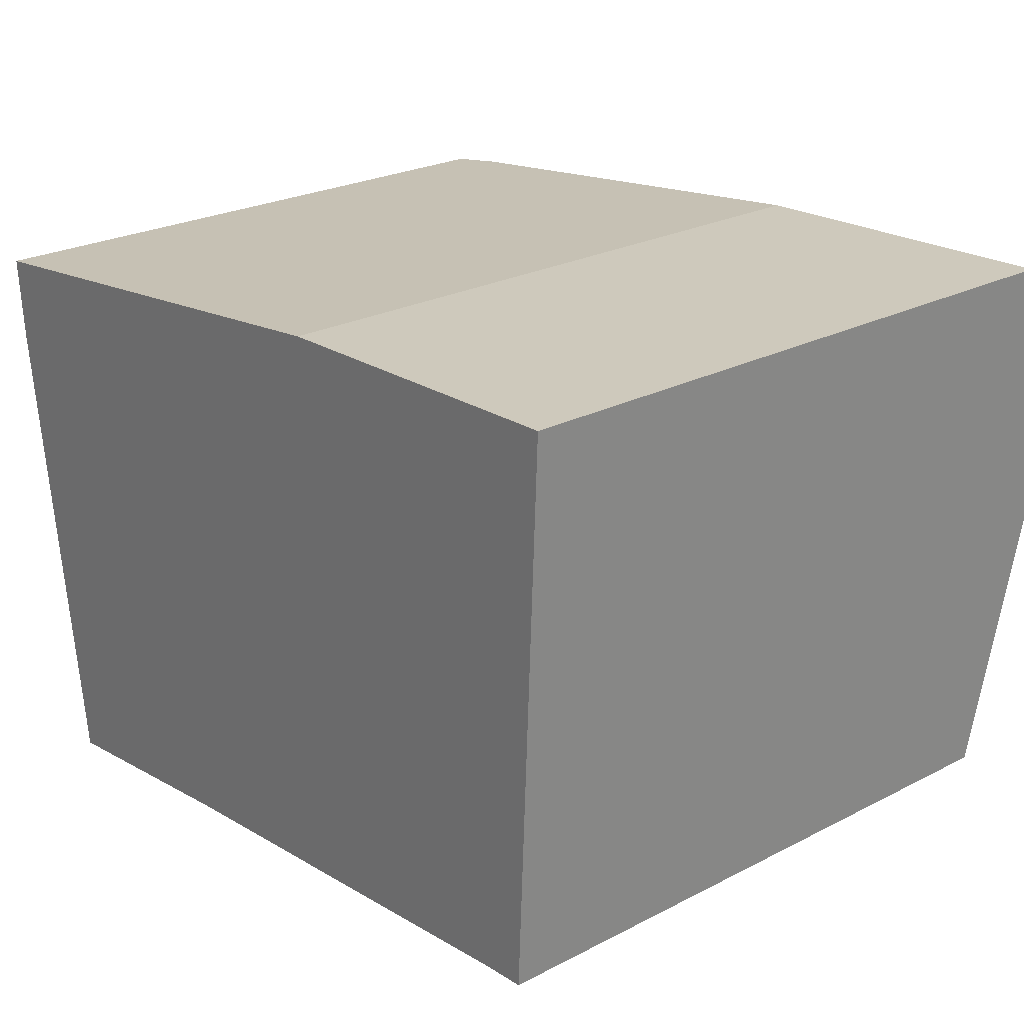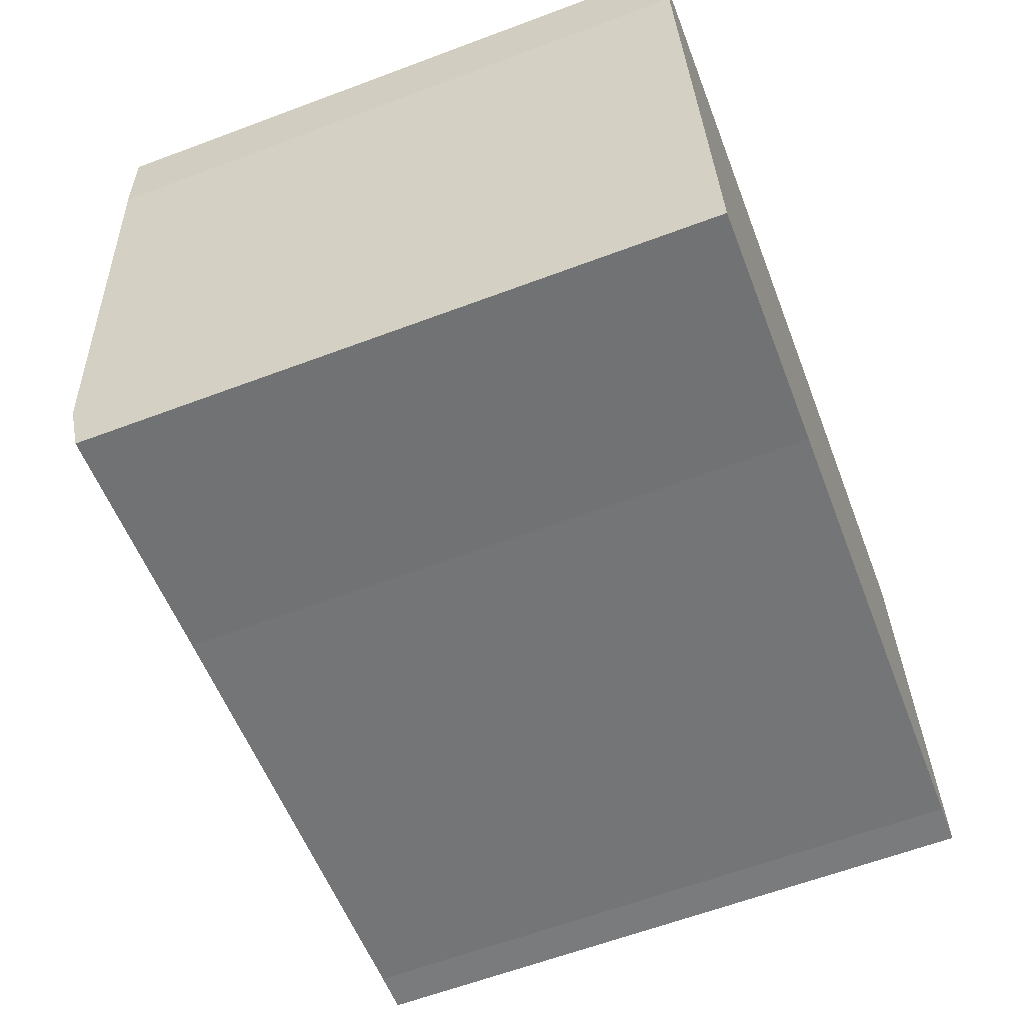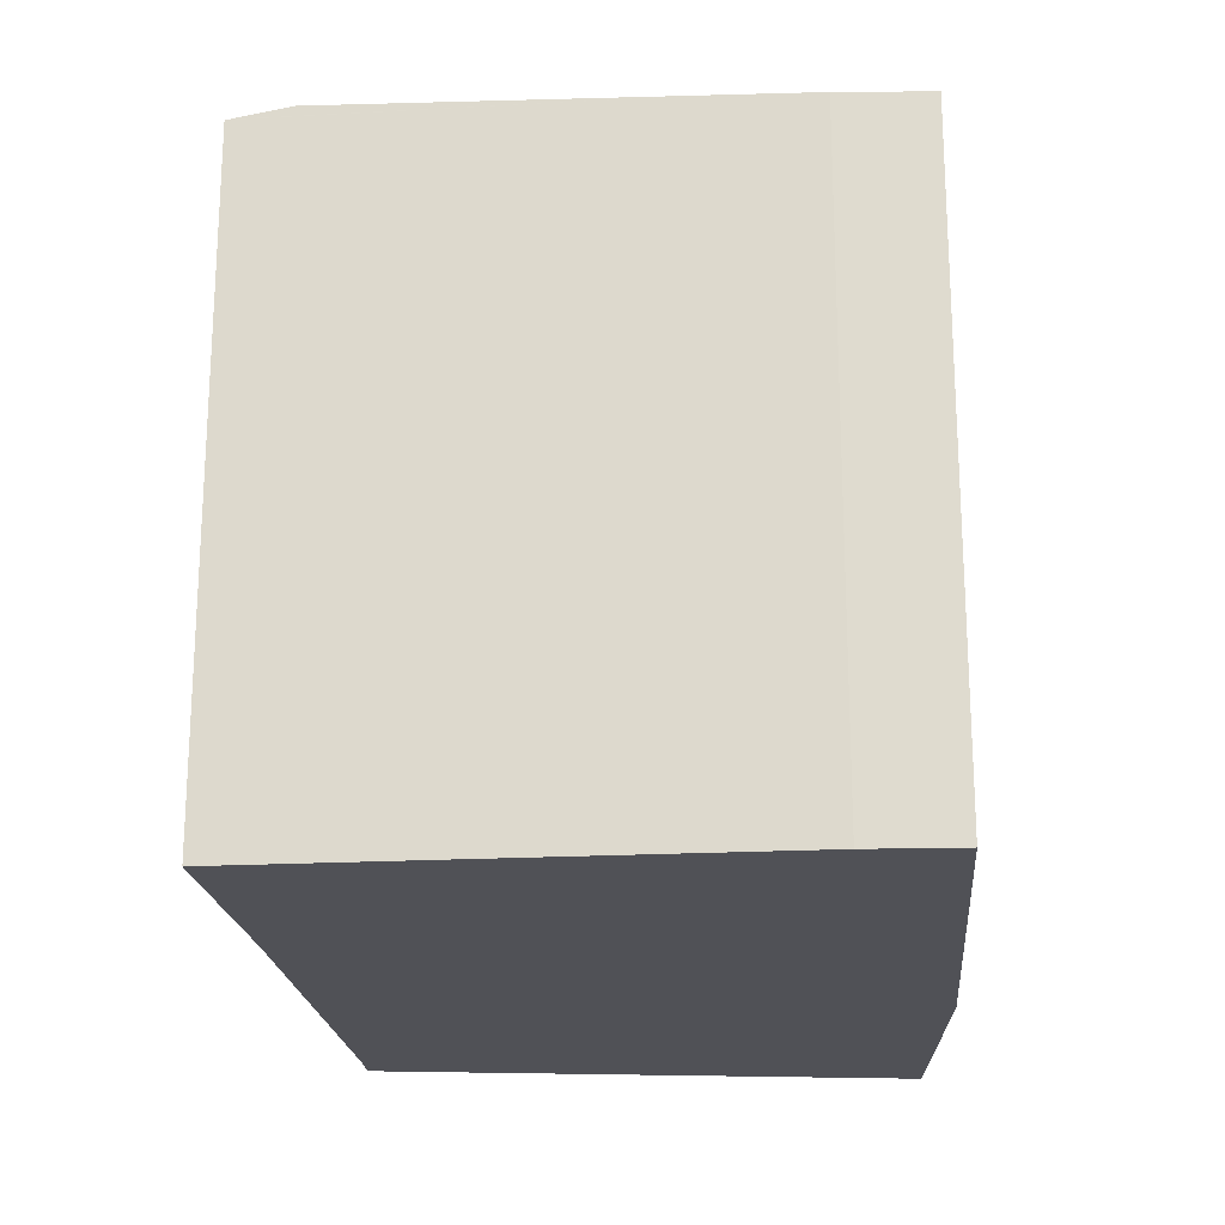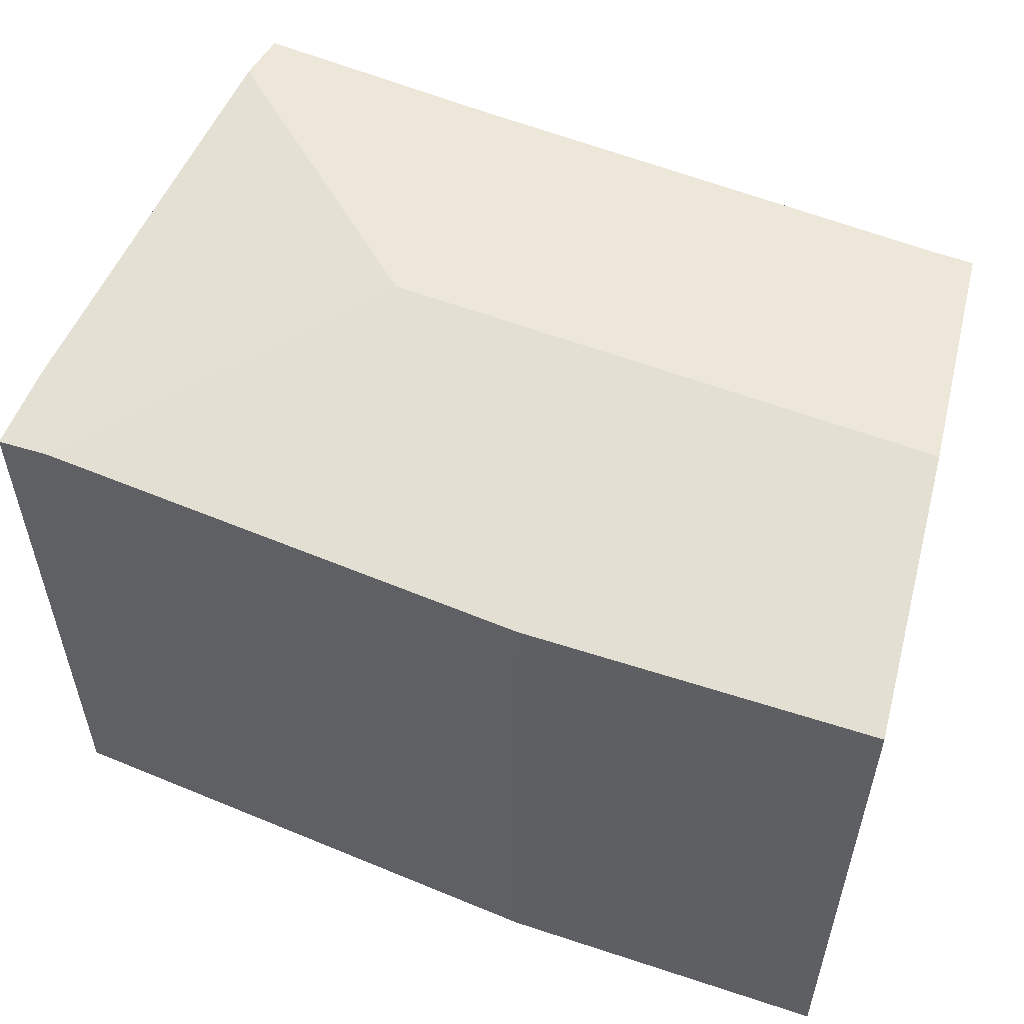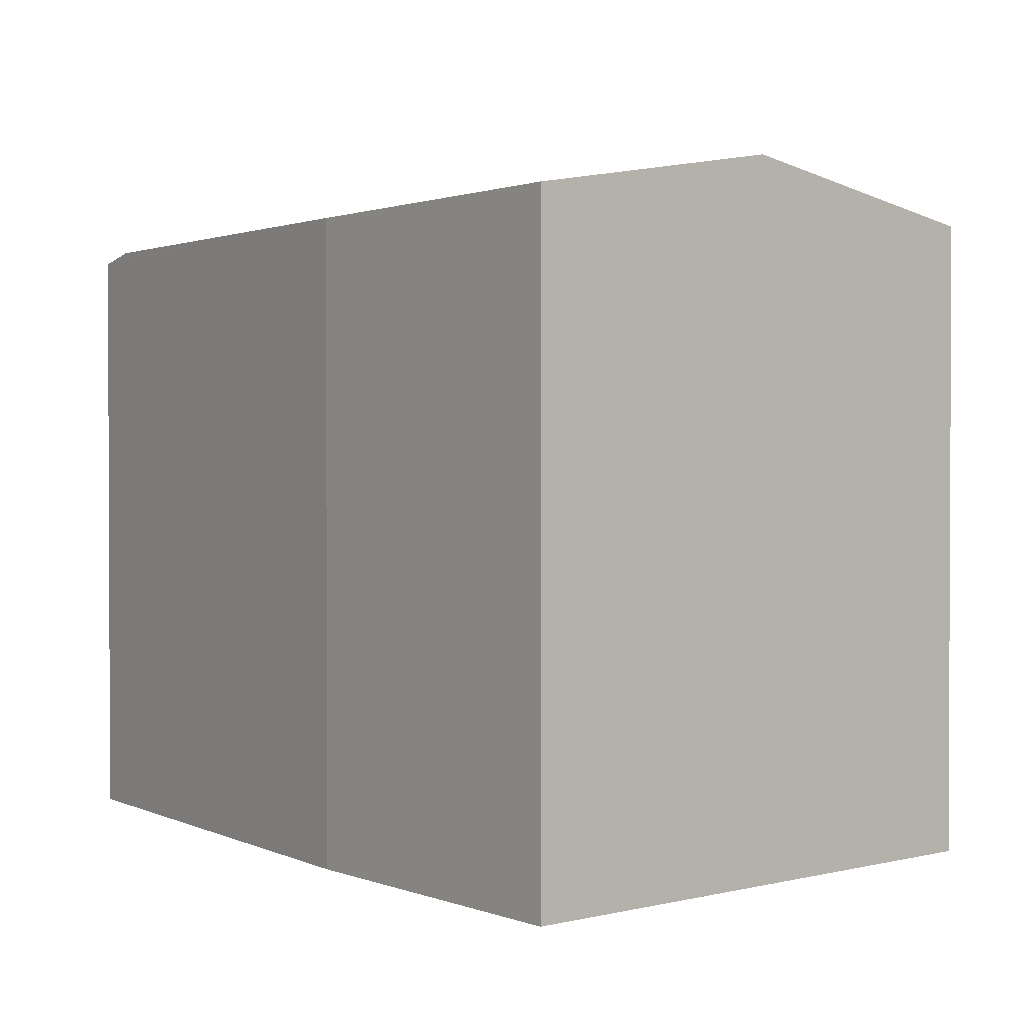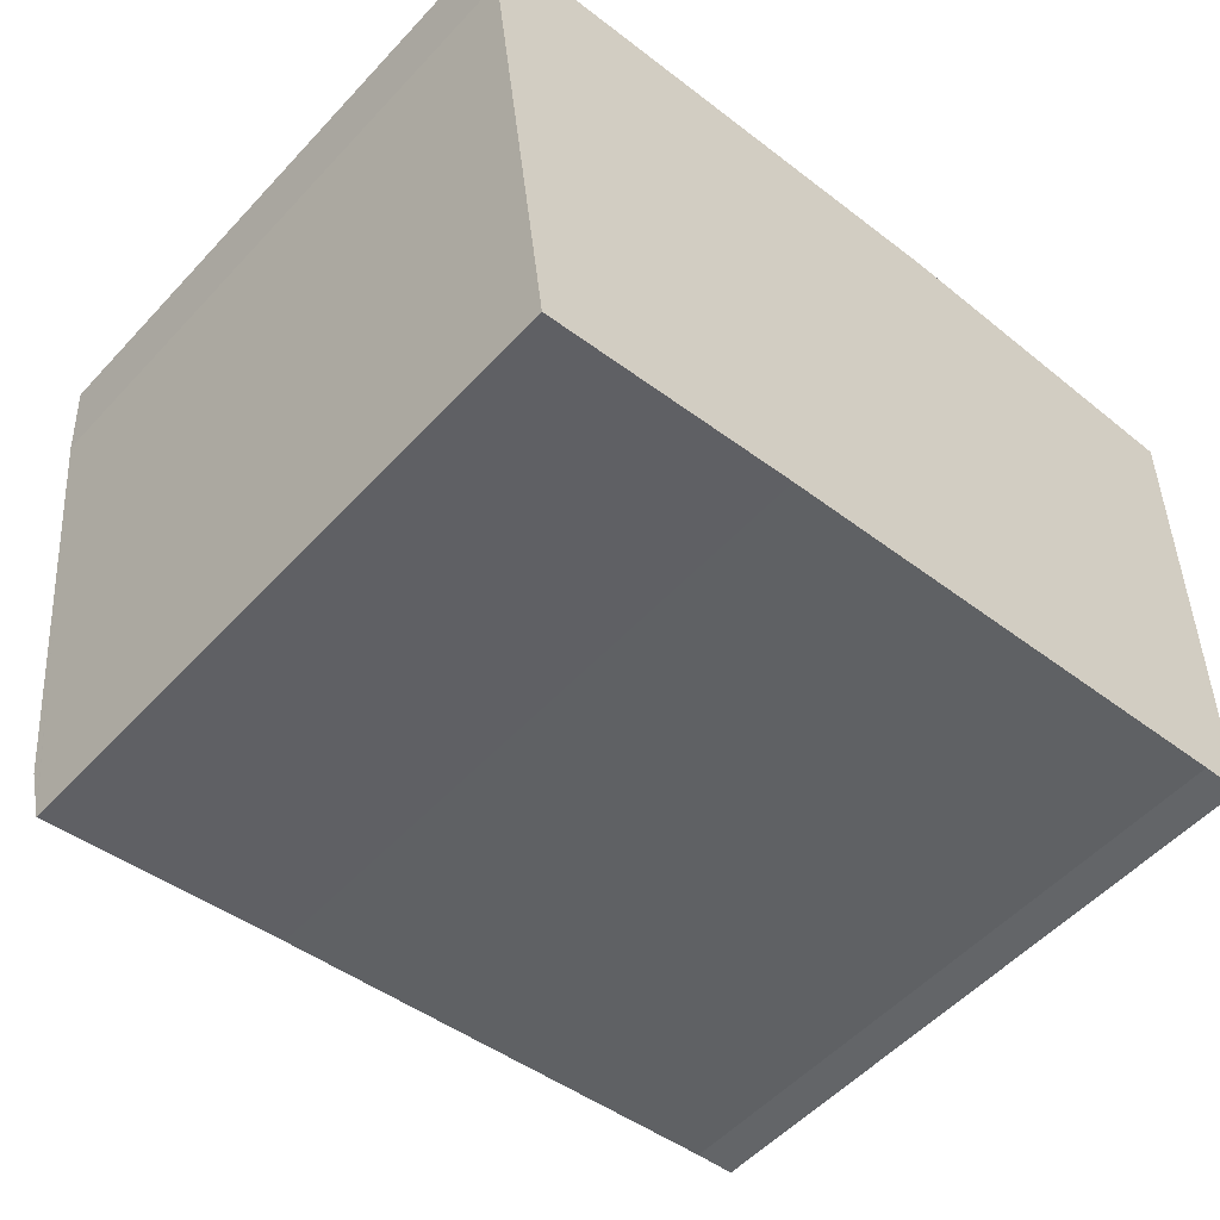
<metadata>
{"format":"obj","ext":"obj","renderer":"f3d","projection":"perspective","resolution":1024,"background":"white","views":[{"elev":24.8,"azim":50.0,"up":"+Z"},{"elev":-62.5,"azim":-69.2,"up":"+Z"},{"elev":-20.4,"azim":-91.8,"up":"+Y"},{"elev":55.7,"azim":16.7,"up":"+Y"},{"elev":1.4,"azim":50.6,"up":"+Y"},{"elev":-54.2,"azim":-41.7,"up":"+Z"}]}
</metadata>
<code>
v  3.925 8.336 -3.042
v  10.74 7.757 0.981
v  10.6 8.336 -2.433
v  6.587 7.723 0.8
v  0.646 7.754 0.078
v  0.855 7.706 -7.022
v  1.893 7.706 -6.927
v  0.861 7.698 -7.069
v  0.769 7.821 -6.358
v  3.94 7.722 -6.645
v  9.934 7.749 -5.941
v  10.45 7.748 -5.899
v  0.262 7.706 -2.456
v  0.083 7.666 -1.079
v  0.366 7.706 0.044
v  0 7.644 4.681e-16
v  0.861 4.329e-16 -7.069
v  0.083 6.607e-17 -1.079
v  0.855 4.3e-16 -7.022
v  0.769 3.893e-16 -6.358
v  0.262 1.504e-16 -2.456
v  0 0 0
v  6.587 -4.899e-17 0.8
v  0.366 -2.694e-18 0.044
v  0.646 -4.776e-18 0.078
v  10.74 -6.007e-17 0.981
v  10.45 3.612e-16 -5.899
v  10.6 1.49e-16 -2.433
v  9.934 3.638e-16 -5.941
v  3.94 4.069e-16 -6.645
v  1.893 4.242e-16 -6.927
g defaultobject
f 1 2 3
f 2 1 4
f 4 1 5
f 6 7 8
f 7 6 9
f 7 9 1
f 7 1 10
f 10 1 11
f 11 1 3
f 11 3 12
f 13 1 9
f 1 13 5
f 5 13 14
f 5 14 15
f 15 14 16
f 6 13 9
f 13 6 8
f 13 8 17
f 13 17 14
f 14 17 18
f 18 17 19
f 18 19 20
f 18 20 21
f 18 16 14
f 16 18 22
f 15 4 5
f 4 15 16
f 4 16 22
f 4 22 23
f 23 22 24
f 23 24 25
f 4 26 2
f 26 4 23
f 26 3 2
f 3 26 12
f 12 26 27
f 27 26 28
f 12 29 11
f 29 12 27
f 29 10 11
f 10 29 30
f 30 7 10
f 7 30 8
f 8 30 17
f 17 30 31
f 23 28 26
f 28 23 27
f 27 23 29
f 29 23 25
f 29 25 30
f 30 25 24
f 30 24 31
f 31 24 22
f 31 22 18
f 31 18 21
f 31 21 20
f 31 20 19
f 31 19 17

</code>
